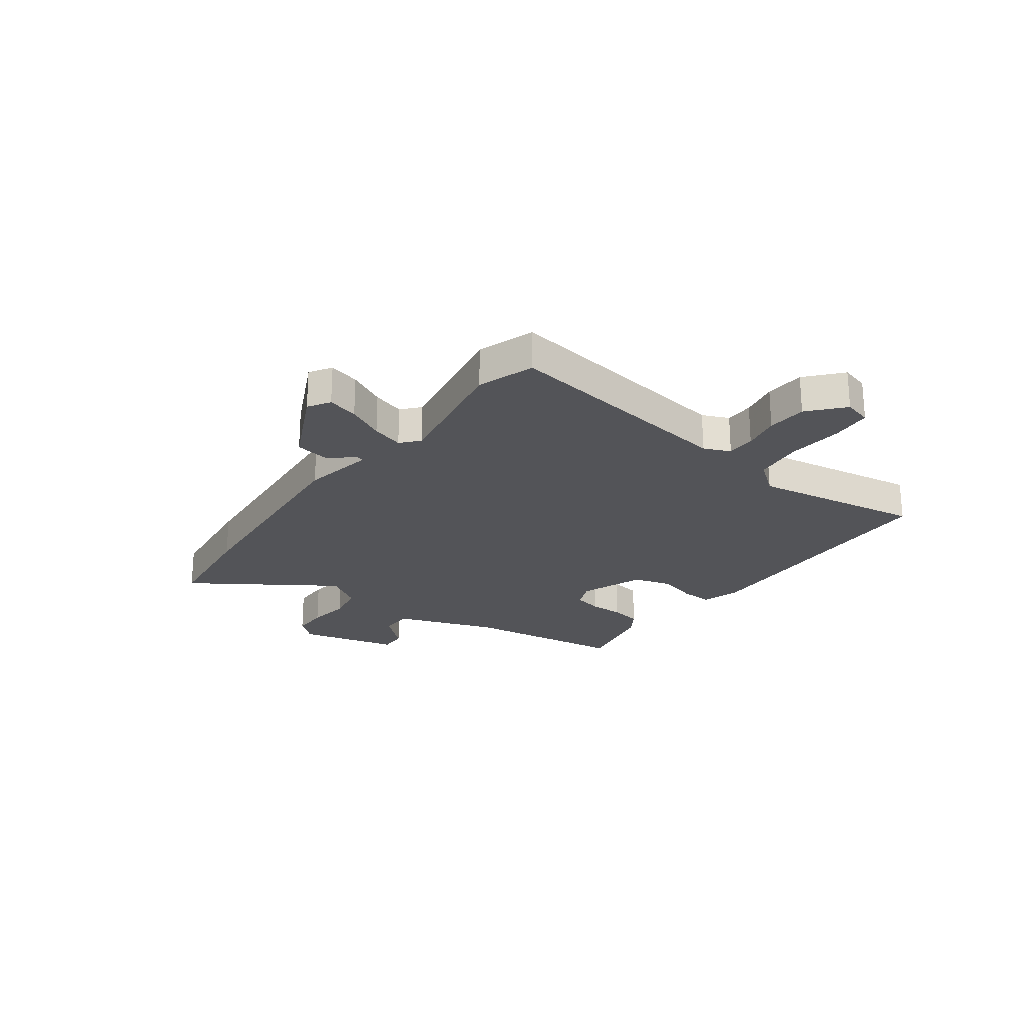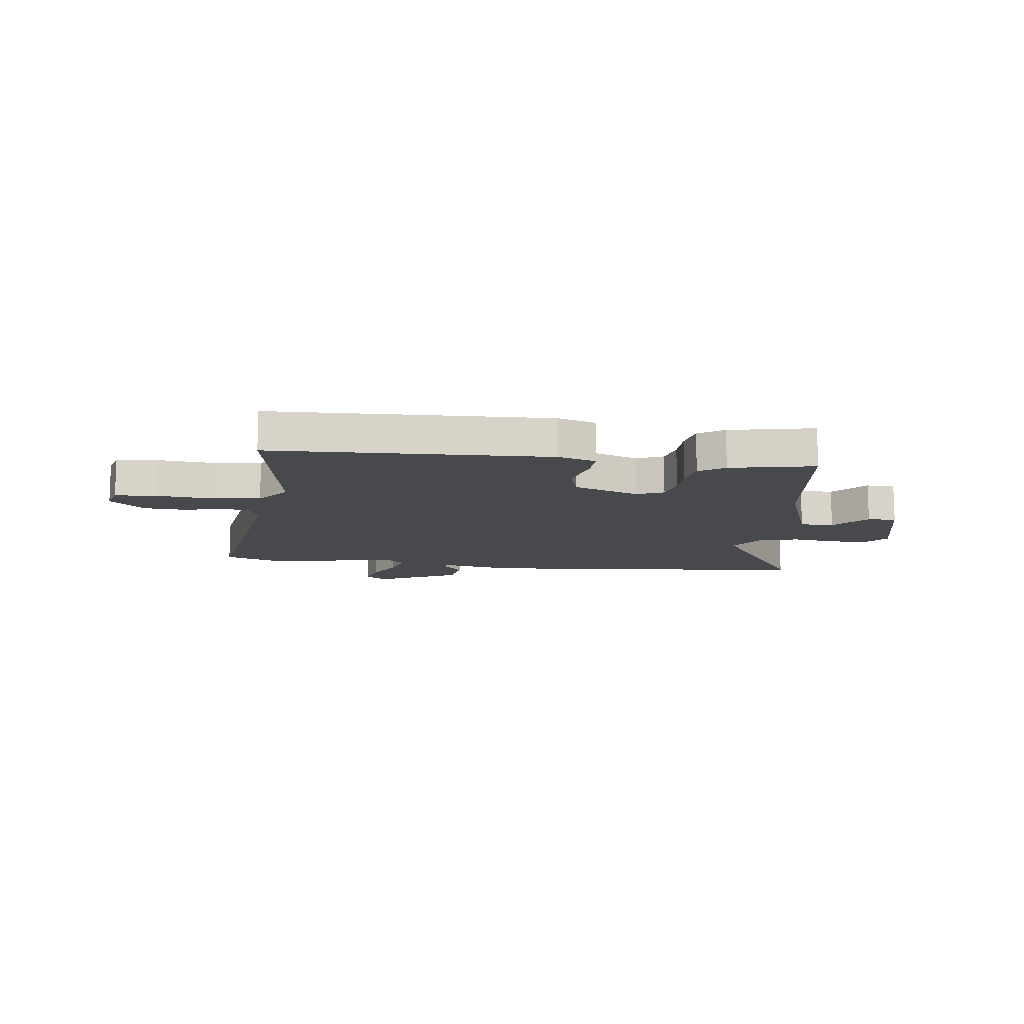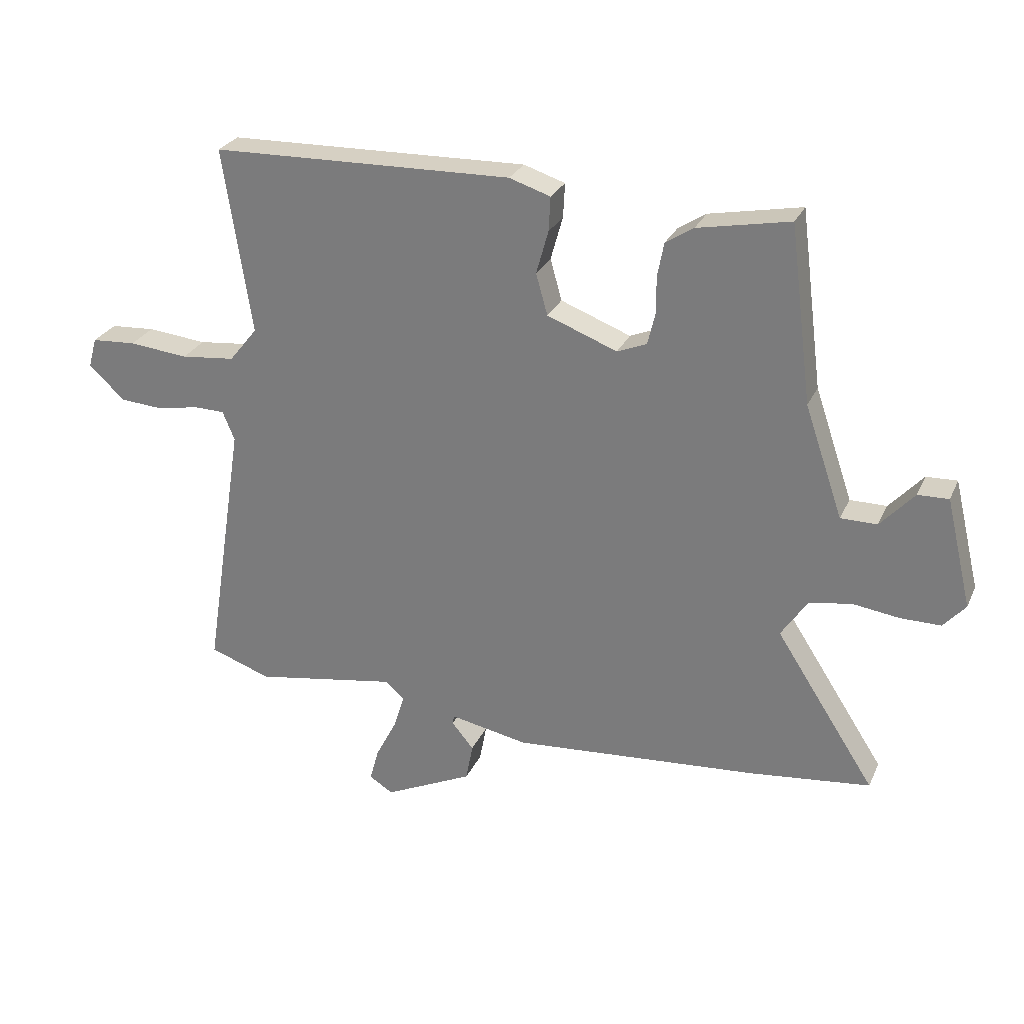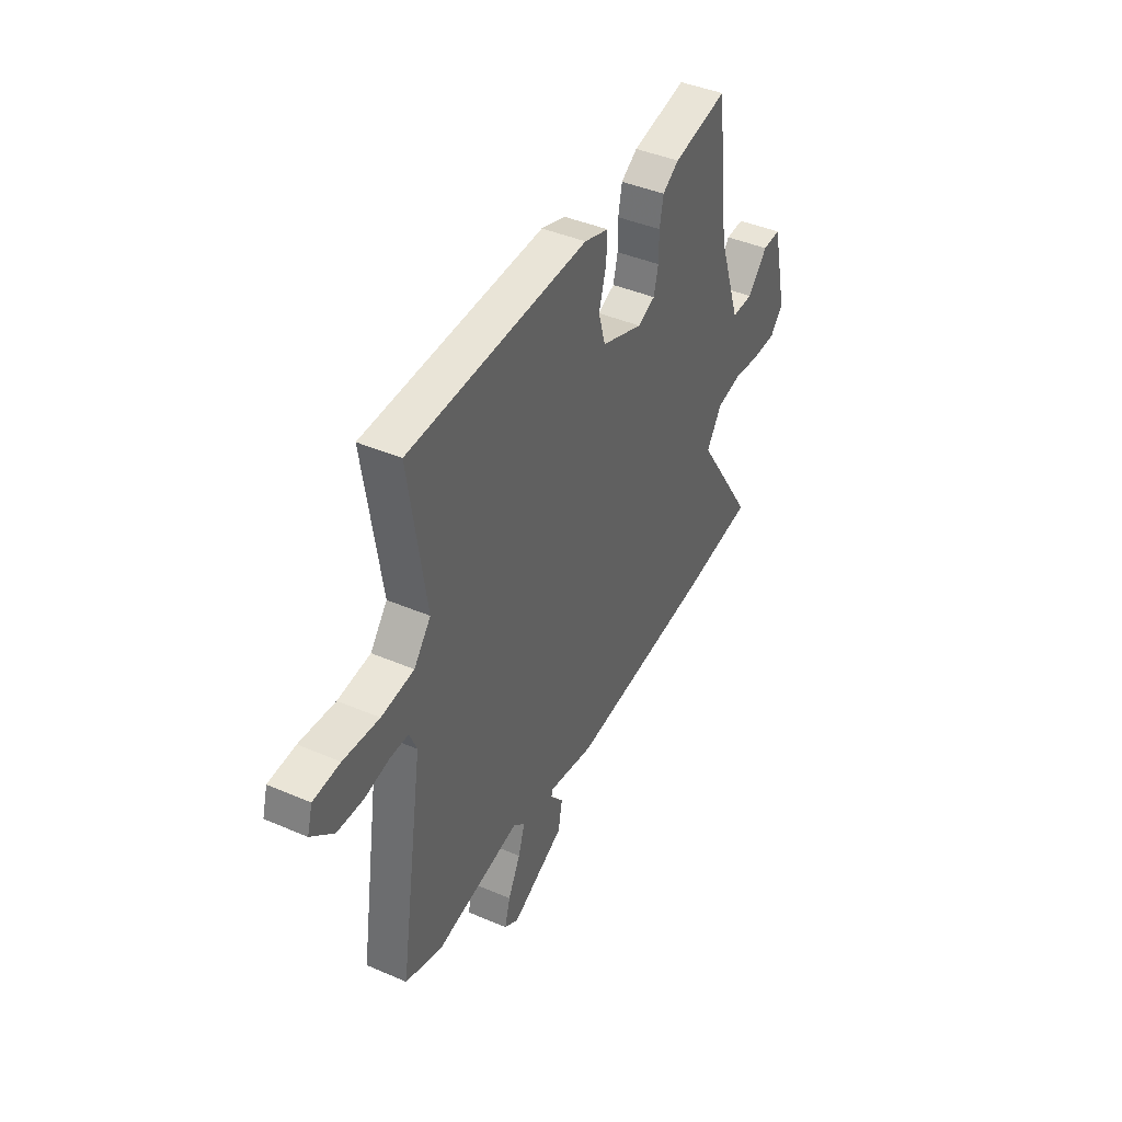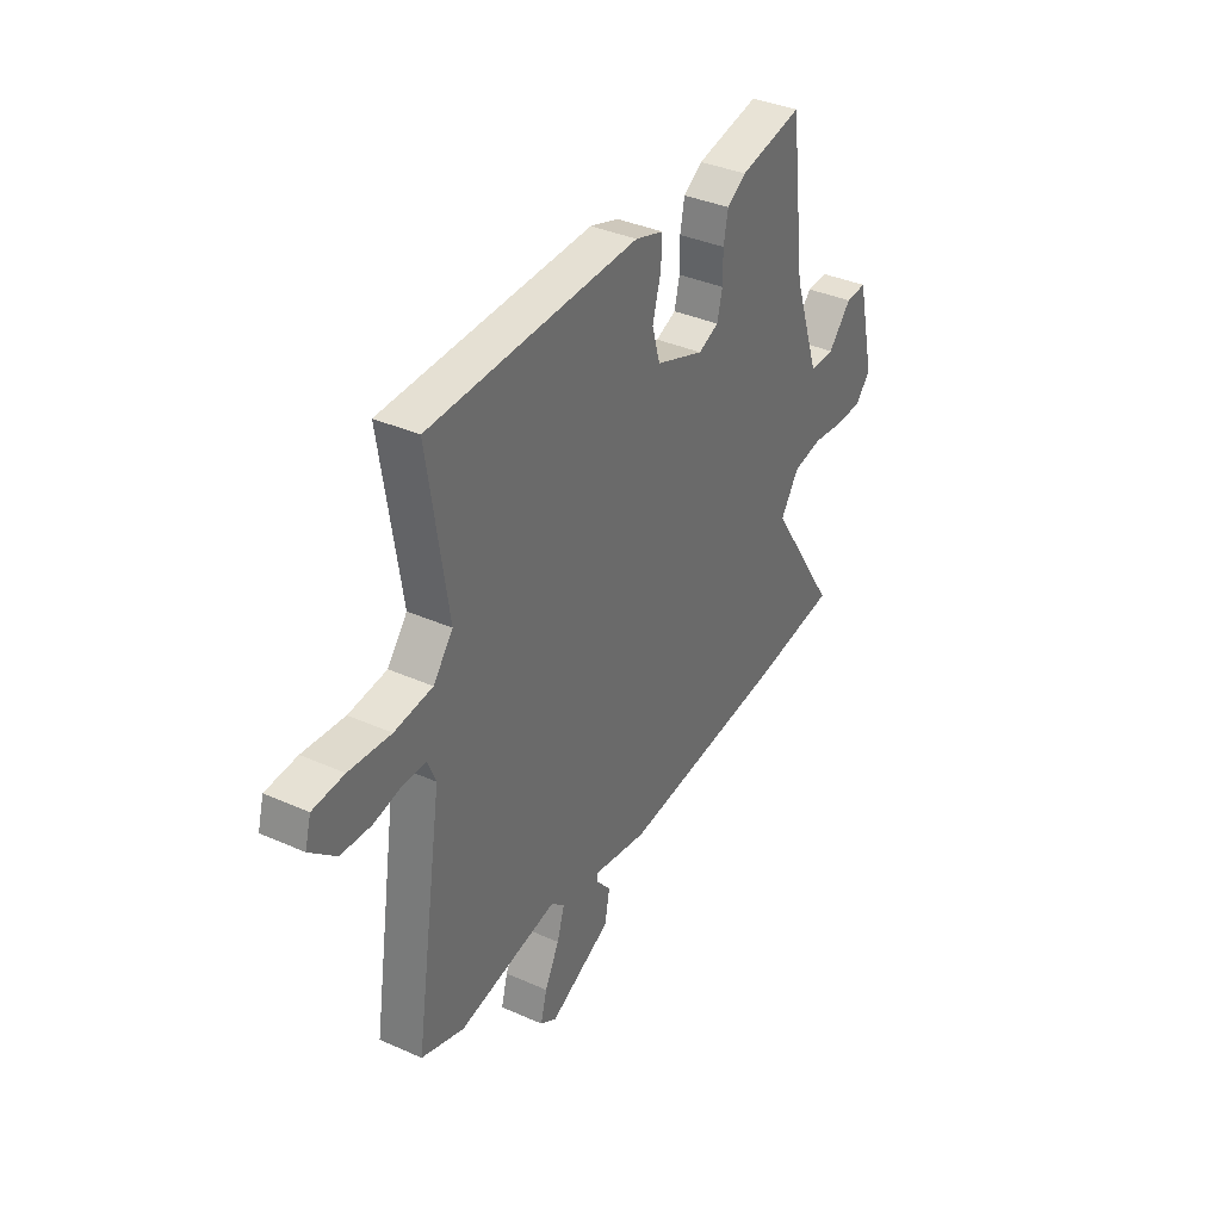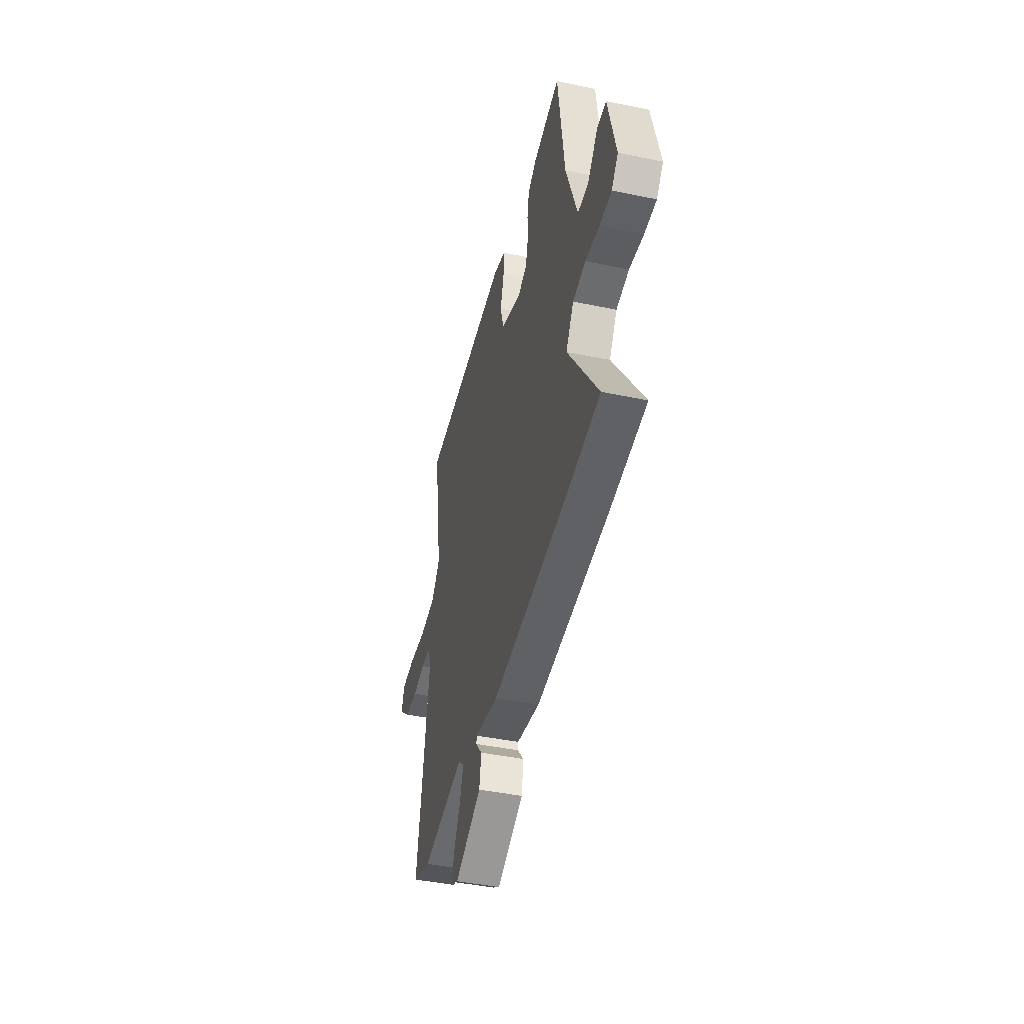
<metadata>
{"format":"obj","ext":"obj","renderer":"f3d","projection":"perspective","resolution":1024,"background":"white","views":[{"elev":-23.6,"azim":-125.9,"up":"+Y"},{"elev":-12.2,"azim":-6.7,"up":"+Y"},{"elev":27.3,"azim":20.6,"up":"+Z"},{"elev":42.3,"azim":-62.8,"up":"+Z"},{"elev":36.9,"azim":-60.1,"up":"+Z"},{"elev":-43.5,"azim":76.2,"up":"+Z"}]}
</metadata>
<code>
v -0.474 0.07 -0.509
v -0.58 0.07 -0.472
v -0.509 0.07 -0.02
v -0.53 0.07 0.03
v -0.584 0.07 0.031
v -0.655 0.07 0.017
v -0.73 0.07 0.022
v -0.794 0.07 0.079
v -0.779 0.07 0.132
v -0.702 0.07 0.137
v -0.599 0.07 0.127
v -0.505 0.07 0.137
v -0.456 0.07 0.198
v -0.505 0.07 0.519
v 0.016 0.07 0.532
v 0.087 0.07 0.509
v 0.084 0.07 0.45
v 0.063 0.07 0.375
v 0.083 0.07 0.304
v 0.204 0.07 0.258
v 0.255 0.07 0.279
v 0.268 0.07 0.333
v 0.268 0.07 0.398
v 0.279 0.07 0.456
v 0.327 0.07 0.487
v 0.486 0.07 0.518
v 0.525 0.07 0.214
v 0.591 0.07 0.022
v 0.654 0.07 0.022
v 0.712 0.07 0.086
v 0.765 0.07 0.088
v 0.81 0.07 -0.1
v 0.772 0.07 -0.143
v 0.703 0.07 -0.143
v 0.622 0.07 -0.132
v 0.549 0.07 -0.145
v 0.504 0.07 -0.213
v 0.677 0.07 -0.48
v 0.469 0.07 -0.504
v 0.043 0.07 -0.538
v -0.092 0.07 -0.512
v -0.095 0.07 -0.527
v -0.057 0.07 -0.573
v -0.069 0.07 -0.638
v -0.223 0.07 -0.711
v -0.264 0.07 -0.685
v -0.248 0.07 -0.627
v -0.212 0.07 -0.557
v -0.193 0.07 -0.497
v -0.227 0.07 -0.467
v -0.474 0 -0.509
v -0.58 0 -0.472
v -0.509 0 -0.02
v -0.53 0 0.03
v -0.584 0 0.031
v -0.655 0 0.017
v -0.73 0 0.022
v -0.794 0 0.079
v -0.779 0 0.132
v -0.702 0 0.137
v -0.599 0 0.127
v -0.505 0 0.137
v -0.456 0 0.198
v -0.505 0 0.519
v 0.016 0 0.532
v 0.087 0 0.509
v 0.084 0 0.45
v 0.063 0 0.375
v 0.083 0 0.304
v 0.204 0 0.258
v 0.255 0 0.279
v 0.268 0 0.333
v 0.268 0 0.398
v 0.279 0 0.456
v 0.327 0 0.487
v 0.486 0 0.518
v 0.525 0 0.214
v 0.591 0 0.022
v 0.654 0 0.022
v 0.712 0 0.086
v 0.765 0 0.088
v 0.81 0 -0.1
v 0.772 0 -0.143
v 0.703 0 -0.143
v 0.622 0 -0.132
v 0.549 0 -0.145
v 0.504 0 -0.213
v 0.677 0 -0.48
v 0.469 0 -0.504
v 0.043 0 -0.538
v -0.092 0 -0.512
v -0.095 0 -0.527
v -0.057 0 -0.573
v -0.069 0 -0.638
v -0.223 0 -0.711
v -0.264 0 -0.685
v -0.248 0 -0.627
v -0.212 0 -0.557
v -0.193 0 -0.497
v -0.227 0 -0.467
f 46 47 48
f 45 46 48
f 44 45 48
f 43 44 48
f 42 43 48
f 41 42 48 49
f 39 40 41
f 38 39 41
f 37 38 41
f 41 49 50
f 37 41 50
f 36 37 50
f 33 34 35
f 32 33 35
f 31 32 35
f 30 31 35
f 29 30 35
f 28 29 35 36
f 1 2 3
f 50 1 3
f 36 50 3
f 28 36 3
f 27 28 3
f 25 26 27
f 24 25 27
f 23 24 27
f 22 23 27
f 16 17 18
f 15 16 18
f 14 15 18
f 13 14 18
f 12 13 18 19
f 9 10 11
f 8 9 11
f 7 8 11
f 6 7 11
f 5 6 11
f 4 5 11 12
f 12 19 20
f 4 12 20
f 3 4 20
f 21 22 27
f 20 21 27
f 3 20 27
f 98 97 96
f 98 96 95
f 98 95 94
f 98 94 93
f 98 93 92
f 99 98 92 91
f 91 90 89
f 91 89 88
f 91 88 87
f 100 99 91
f 100 91 87
f 100 87 86
f 85 84 83
f 85 83 82
f 85 82 81
f 85 81 80
f 85 80 79
f 86 85 79 78
f 53 52 51
f 53 51 100
f 53 100 86
f 53 86 78
f 53 78 77
f 77 76 75
f 77 75 74
f 77 74 73
f 77 73 72
f 68 67 66
f 68 66 65
f 68 65 64
f 68 64 63
f 69 68 63 62
f 61 60 59
f 61 59 58
f 61 58 57
f 61 57 56
f 61 56 55
f 62 61 55 54
f 70 69 62
f 70 62 54
f 70 54 53
f 77 72 71
f 77 71 70
f 77 70 53
f 1 51 52 2
f 2 52 53 3
f 3 53 54 4
f 4 54 55 5
f 5 55 56 6
f 6 56 57 7
f 7 57 58 8
f 8 58 59 9
f 9 59 60 10
f 10 60 61 11
f 11 61 62 12
f 12 62 63 13
f 13 63 64 14
f 14 64 65 15
f 15 65 66 16
f 16 66 67 17
f 17 67 68 18
f 18 68 69 19
f 19 69 70 20
f 20 70 71 21
f 21 71 72 22
f 22 72 73 23
f 23 73 74 24
f 24 74 75 25
f 25 75 76 26
f 26 76 77 27
f 27 77 78 28
f 28 78 79 29
f 29 79 80 30
f 30 80 81 31
f 31 81 82 32
f 32 82 83 33
f 33 83 84 34
f 34 84 85 35
f 35 85 86 36
f 36 86 87 37
f 37 87 88 38
f 38 88 89 39
f 39 89 90 40
f 40 90 91 41
f 41 91 92 42
f 42 92 93 43
f 43 93 94 44
f 44 94 95 45
f 45 95 96 46
f 46 96 97 47
f 47 97 98 48
f 48 98 99 49
f 49 99 100 50
f 50 100 51 1

</code>
